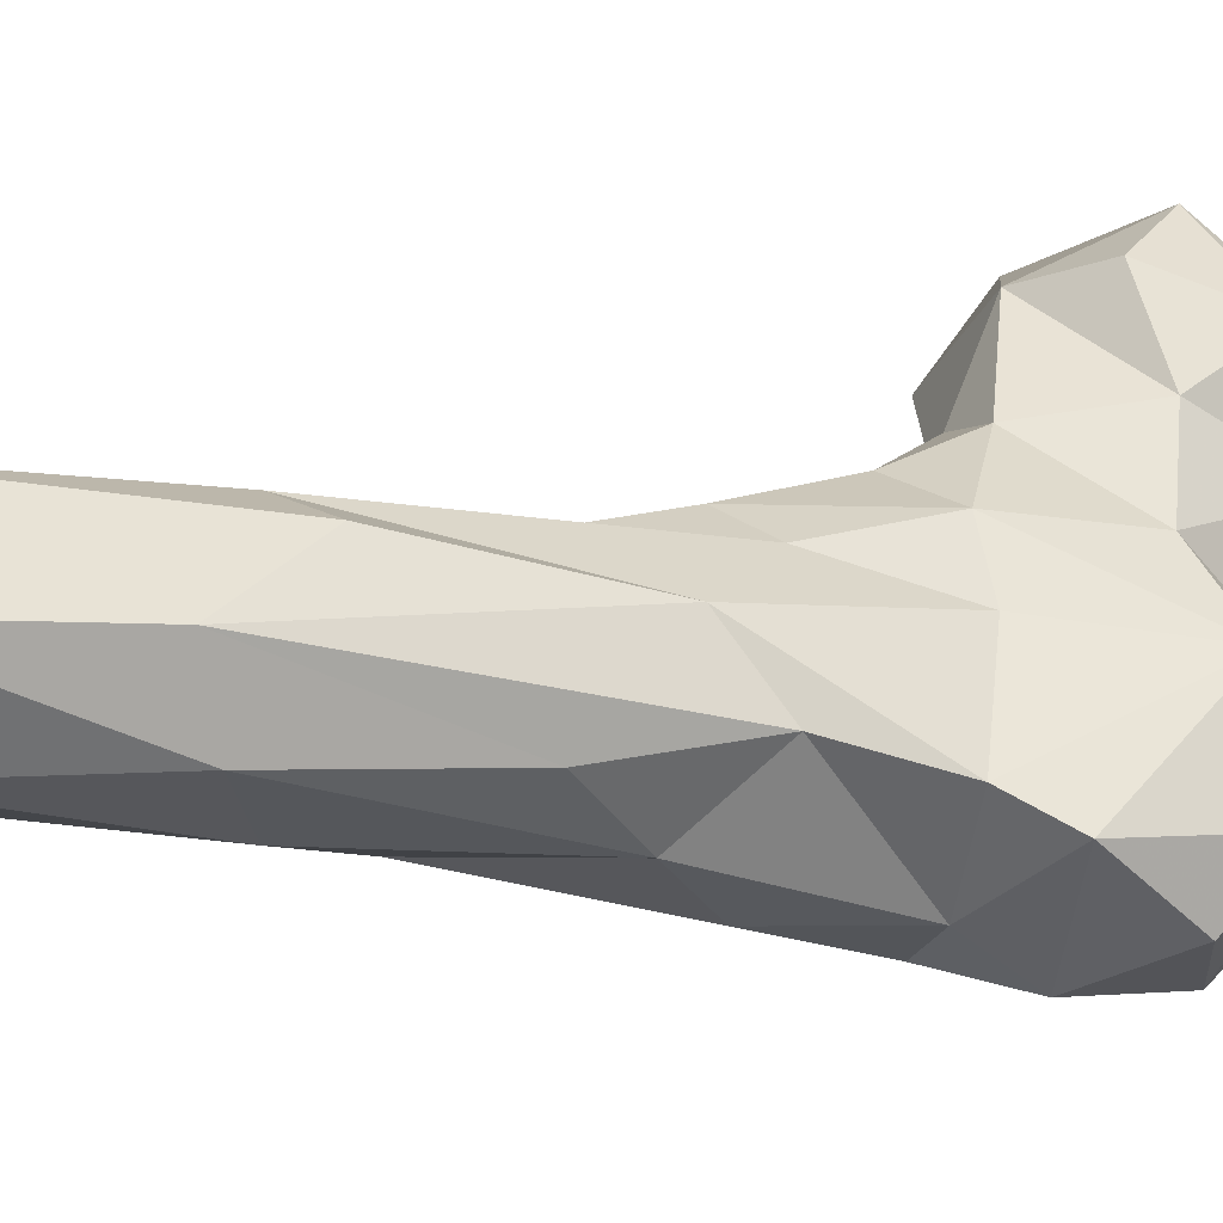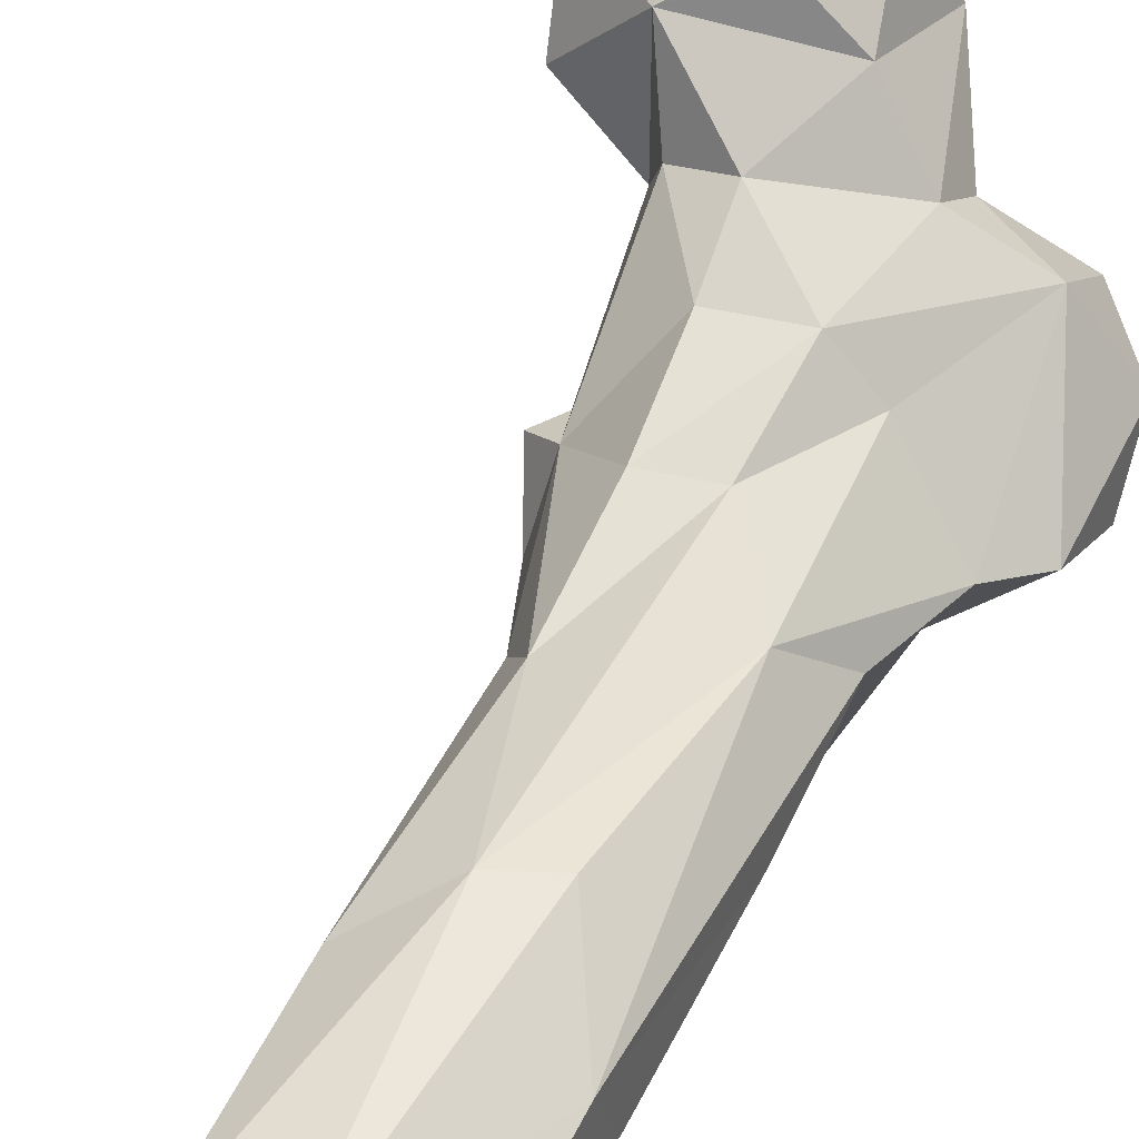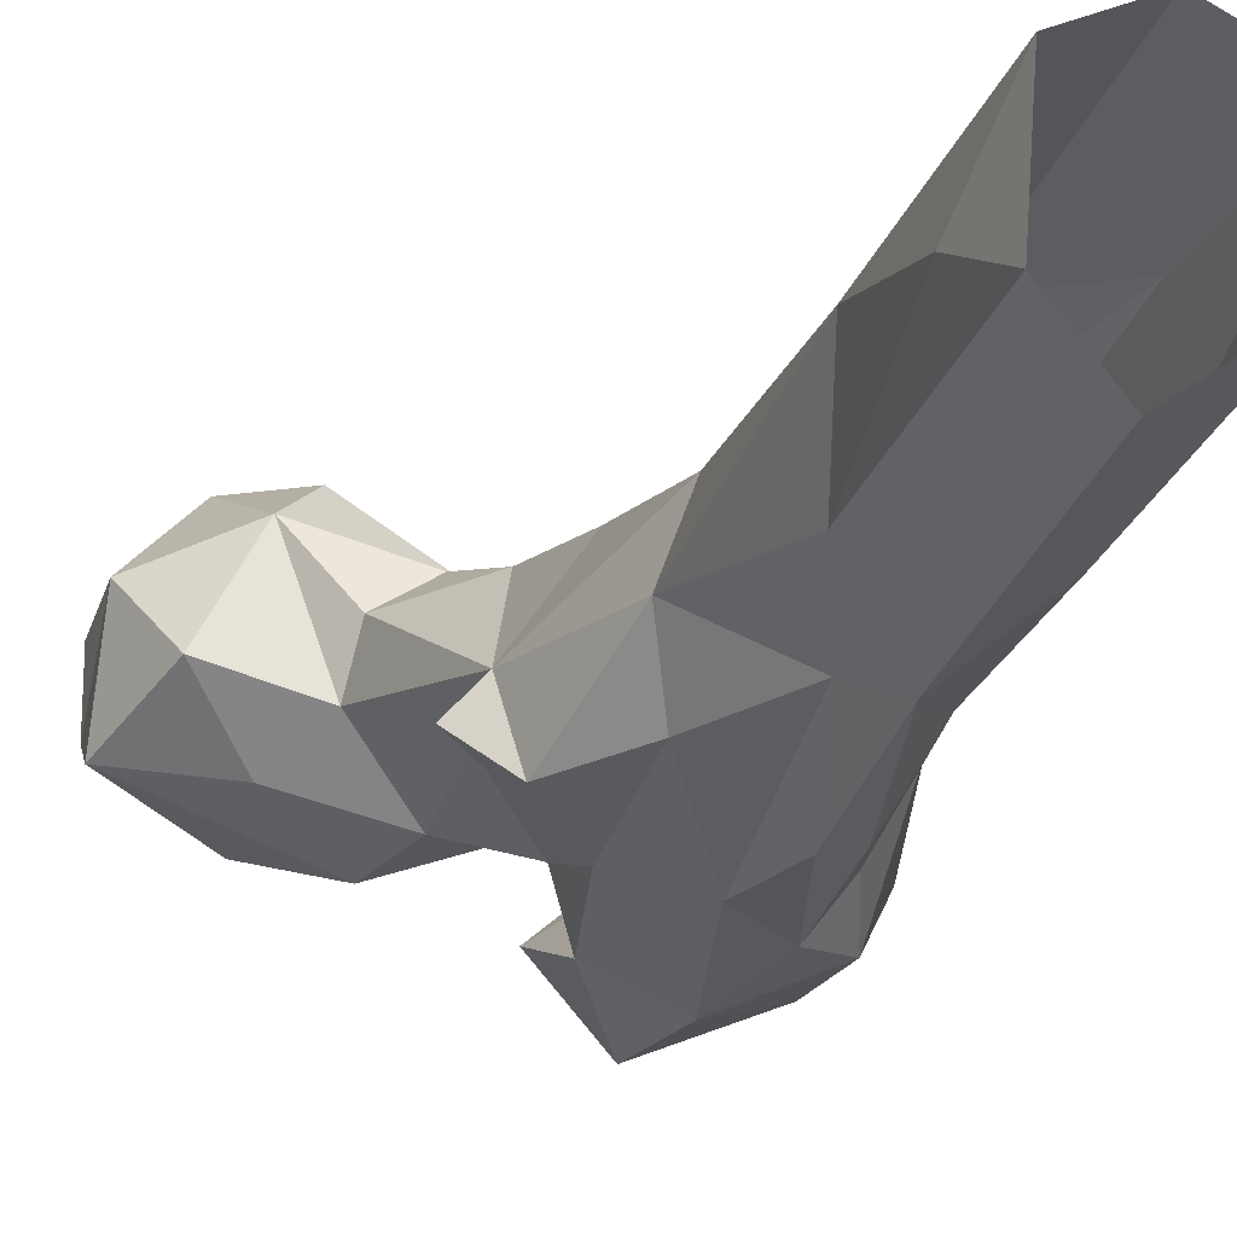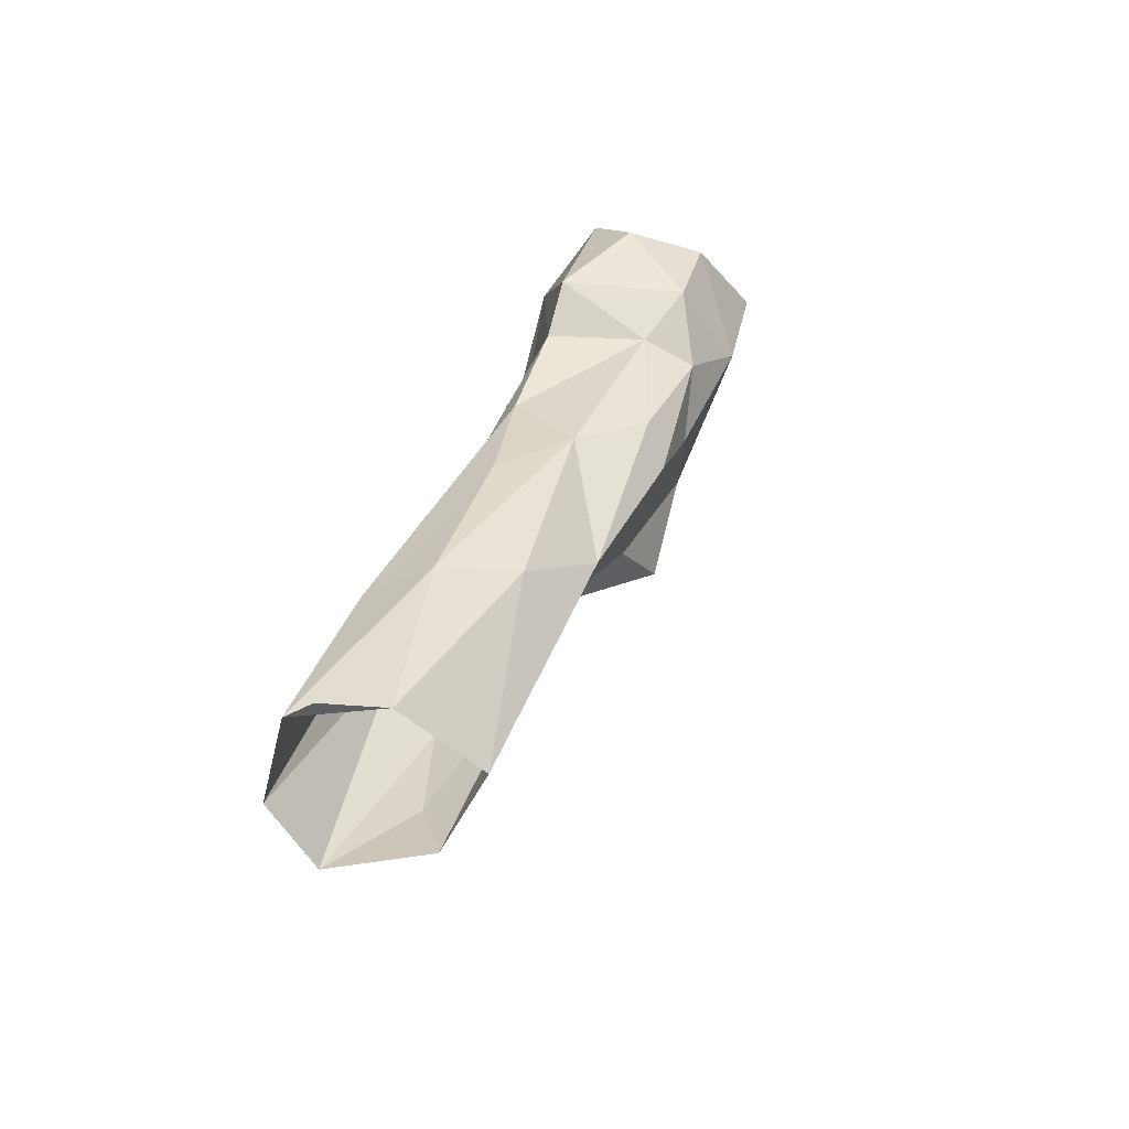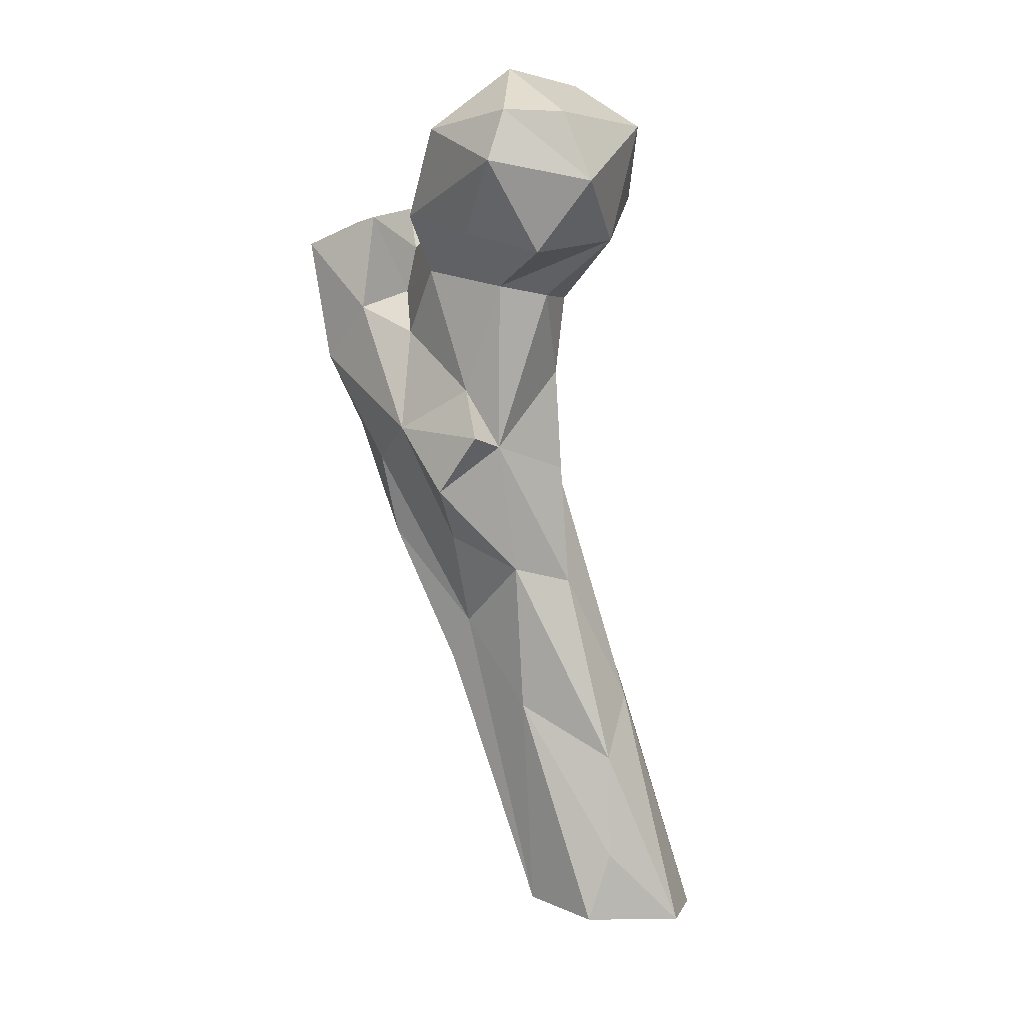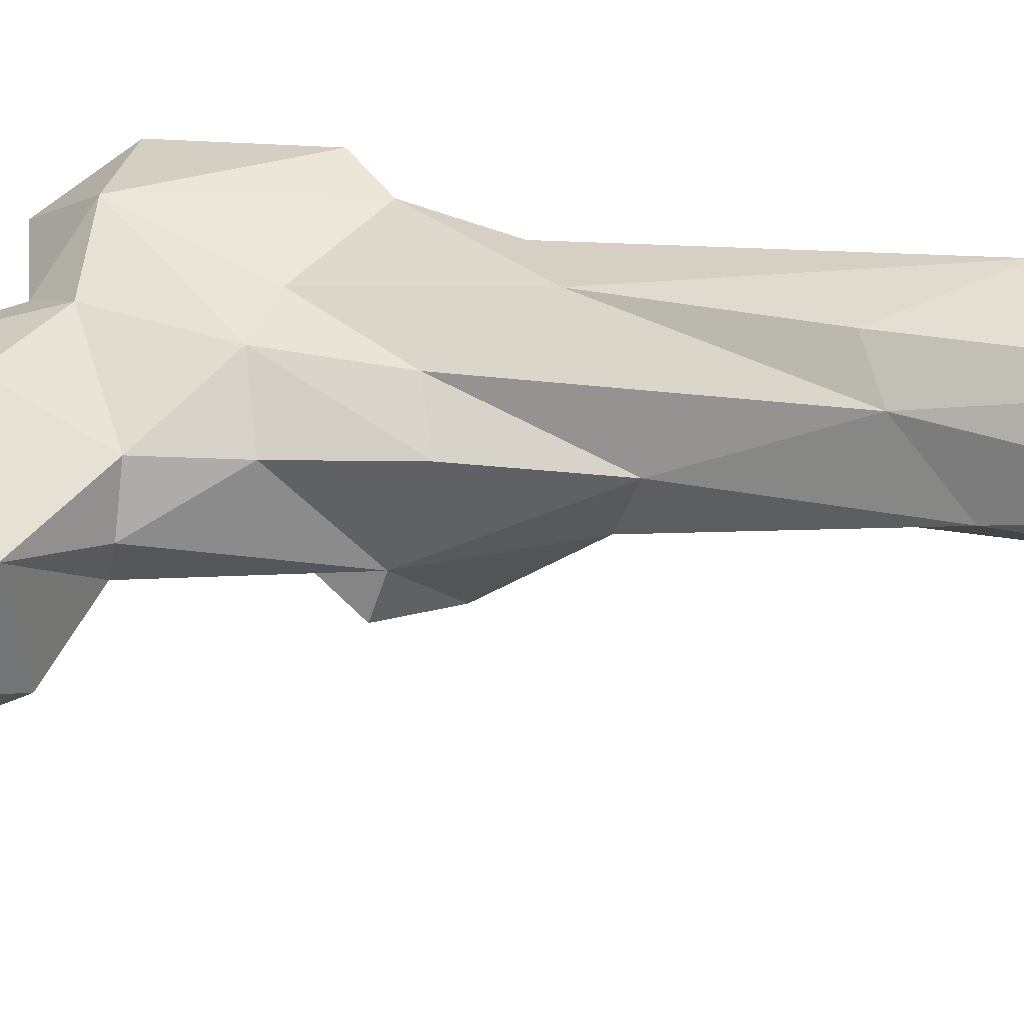
<metadata>
{"format":"obj","ext":"obj","renderer":"f3d","projection":"perspective","resolution":1024,"background":"white","views":[{"elev":27.3,"azim":-110.6,"up":"+Y"},{"elev":69.4,"azim":-146.5,"up":"+Y"},{"elev":-7.0,"azim":165.2,"up":"+Y"},{"elev":-54.6,"azim":-77.3,"up":"+Z"},{"elev":-3.8,"azim":83.3,"up":"+Z"},{"elev":75.0,"azim":104.5,"up":"+Y"}]}
</metadata>
<code>
v 98.99 217.4 4.202
v 82.19 228.1 3.064
v 110.1 228.1 0.5803
v 77.83 239 1.988
v 109.1 247.3 0.2661
v 80.01 244.8 2.692
v 95.66 252.6 2.378
v 112.8 232.2 14.47
v 112 213.7 46.42
v 114.6 231.7 35.29
v 105.7 236.8 48.25
v 83.82 236 36.01
v 89.12 210.2 42.16
v 81.24 223.1 37.09
v 105.7 202.6 64.86
v 116.1 222.9 73
v 100.2 199.8 56.71
v 97.1 236.8 53.46
v 84.71 215 69.53
v 120.4 211.1 75.17
v 88.55 201.3 79.8
v 96.13 223 87.54
v 101.4 187.4 84.55
v 94.16 188.6 89.45
v 116.8 198.2 82.15
v 109.4 220.6 101.1
v 87.9 212.4 93.96
v 130.1 206.4 100
v 119.6 220.9 96.84
v 106.2 183.6 100.1
v 128.8 194.3 90.63
v 118.4 187.1 105.1
v 135.6 200.9 101.1
v 88.46 187.5 110.1
v 95.44 179.5 108.9
v 84.29 205.4 111.4
v 101.2 213.7 120.3
v 129.6 199.7 111.7
v 111.2 220 121.7
v 118.1 188.9 125.7
v 124.1 219.1 116.8
v 102.7 172.2 122.5
v 137 215.5 130.6
v 85.34 178.9 119.9
v 77.87 201 119.6
v 139.3 205.6 131.8
v 113.6 179 131.5
v 129 192.4 136.6
v 93.9 208.6 145.9
v 77.06 187.4 132.9
v 127.8 220.4 131.8
v 109.5 214.5 143.7
v 86.87 174.9 137.7
v 104.7 189 136.8
v 104.9 168 146.6
v 80.9 194.8 145.7
v 155.6 211.1 135.6
v 145.1 227.3 140.6
v 146.9 198 141
v 115.1 181.1 150.7
v 102.9 191 146.8
v 117 192.7 146.7
v 134.7 187.6 146.7
v 163.8 200.5 151.5
v 161.7 220.9 148.6
v 122.7 222.7 150.4
v 137.6 232.4 151
v 96.25 178.6 153.6
v 108.2 205.4 150.9
v 148.4 232.4 163.1
v 93.44 190.3 157.5
v 146.4 191 161.8
v 163 203.6 161.7
v 128.4 194.8 164.1
v 121.1 209.1 169.1
v 162.7 215.3 161.7
v 129.9 225.7 167.2
v 147.2 206.7 174.3
v 136.9 221.5 174.2
f 70 79 78
f 74 79 75
f 74 78 79
f 72 78 74
f 67 77 70
f 64 73 72
f 66 75 77
f 65 76 73
f 62 74 75
f 70 77 79
f 52 69 75
f 62 63 74
f 63 72 74
f 75 79 77
f 52 75 66
f 60 71 68
f 53 68 71
f 60 61 71
f 58 67 70
f 58 70 65
f 58 66 67
f 54 62 61
f 53 55 68
f 50 53 56
f 57 58 65
f 70 78 76
f 51 52 66
f 48 59 63
f 54 61 60
f 47 54 60
f 51 66 58
f 72 73 78
f 48 62 54
f 47 60 55
f 55 60 68
f 46 59 48
f 61 62 69
f 39 51 41
f 6 12 7
f 43 58 46
f 28 33 31
f 28 43 46
f 34 35 44
f 46 58 57
f 38 48 40
f 43 51 58
f 45 50 56
f 38 46 48
f 40 54 47
f 44 53 50
f 62 75 69
f 16 26 29
f 32 40 47
f 39 49 52
f 44 50 45
f 7 18 11
f 42 47 55
f 36 49 37
f 42 55 53
f 5 7 11
f 36 45 49
f 61 69 71
f 34 45 36
f 32 47 42
f 28 46 38
f 25 32 30
f 41 51 43
f 40 48 54
f 49 56 71
f 30 42 35
f 11 18 22
f 14 21 19
f 45 56 49
f 27 34 36
f 29 39 41
f 30 32 42
f 28 41 43
f 28 38 33
f 28 29 41
f 3 8 9
f 22 36 37
f 11 26 16
f 32 33 38
f 24 35 34
f 26 37 39
f 22 37 26
f 15 20 25
f 31 33 32
f 53 71 56
f 23 35 24
f 37 49 39
f 42 53 44
f 16 29 28
f 1 9 15
f 15 25 30
f 16 28 20
f 11 22 26
f 48 63 62
f 22 27 36
f 12 14 19
f 17 24 21
f 26 39 29
f 17 23 24
f 9 10 20
f 66 77 67
f 15 30 23
f 13 17 21
f 64 65 73
f 12 27 22
f 32 38 40
f 49 69 52
f 15 23 17
f 57 65 64
f 2 14 6
f 3 5 8
f 12 22 18
f 34 44 45
f 25 31 32
f 65 70 76
f 8 10 9
f 73 76 78
f 39 52 51
f 7 12 18
f 12 19 27
f 1 15 17
f 1 17 13
f 1 3 9
f 35 42 44
f 10 11 16
f 10 16 20
f 49 71 69
f 9 20 15
f 57 64 59
f 23 30 35
f 6 14 12
f 2 13 14
f 2 6 4
f 46 57 59
f 21 24 34
f 5 11 10
f 63 64 72
f 5 10 8
f 21 34 27
f 13 21 14
f 1 13 2
f 59 64 63
f 20 28 31
f 20 31 25
f 19 21 27

</code>
